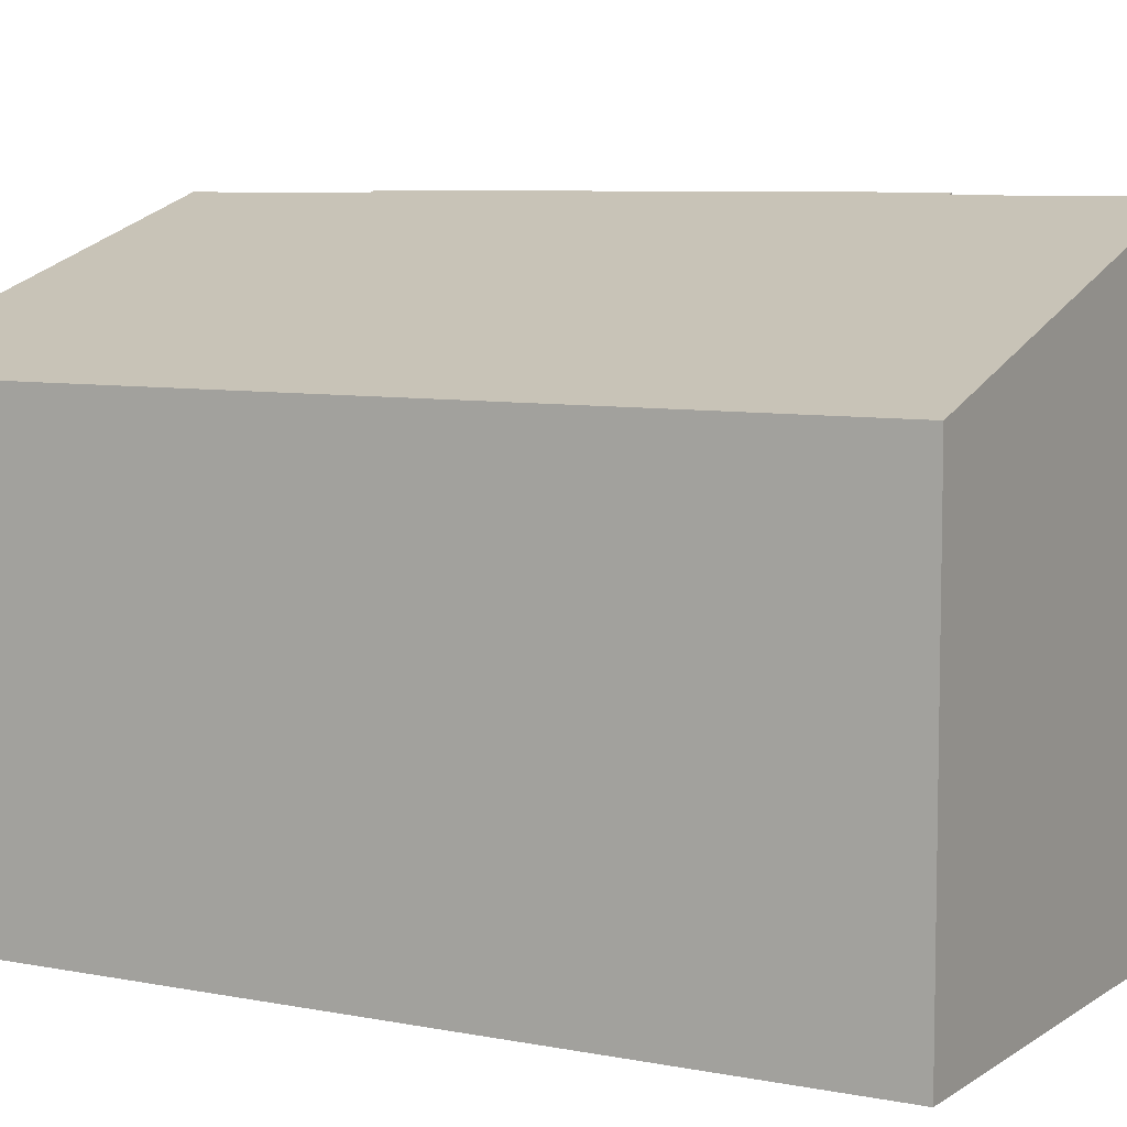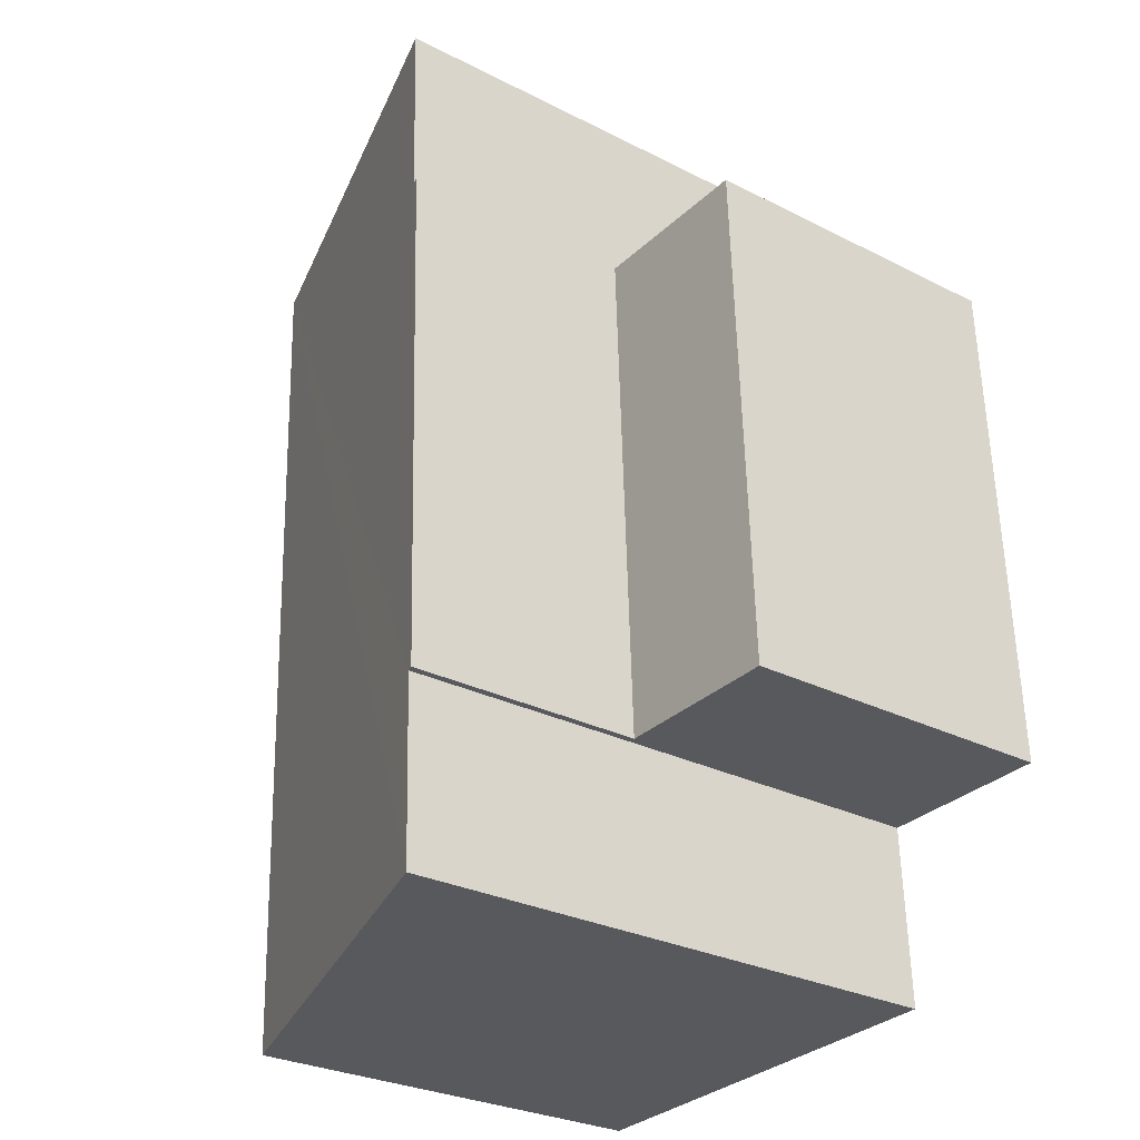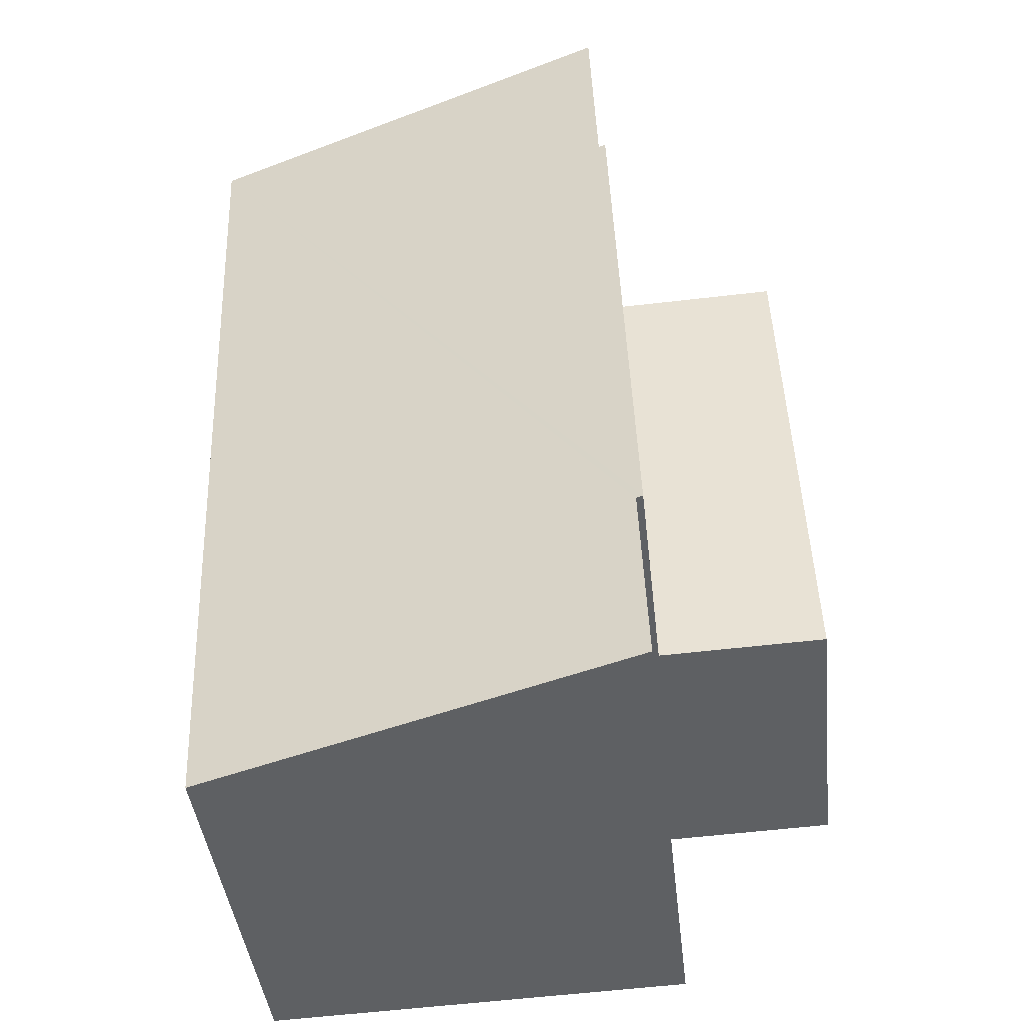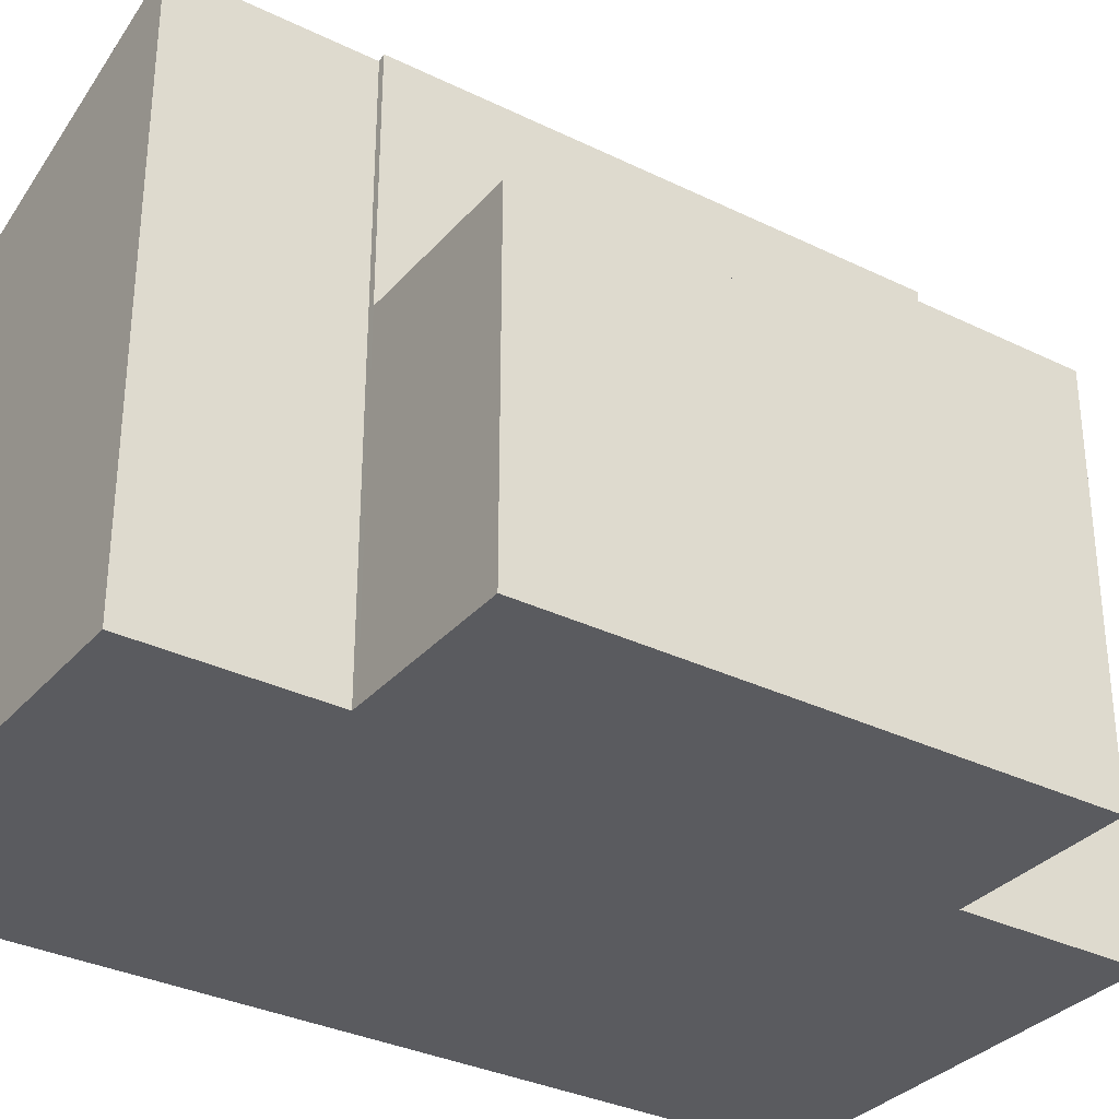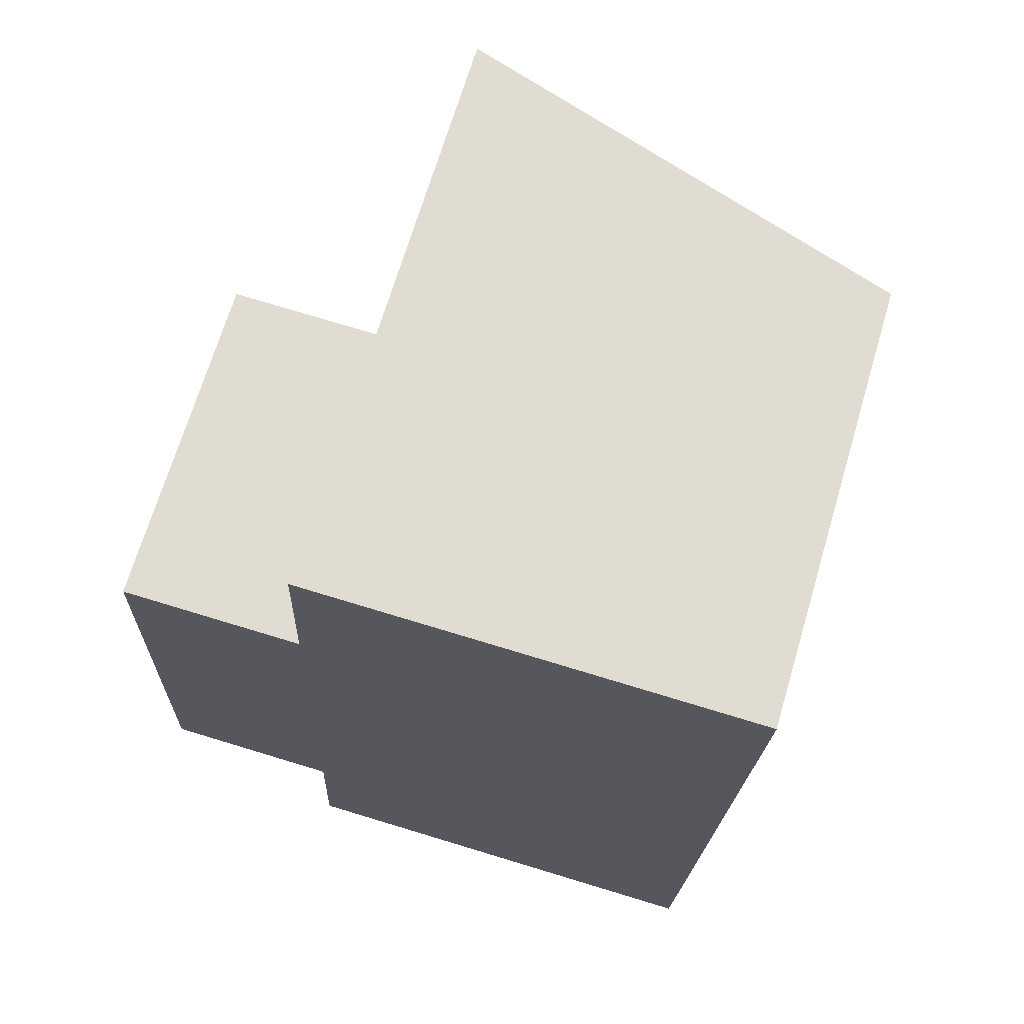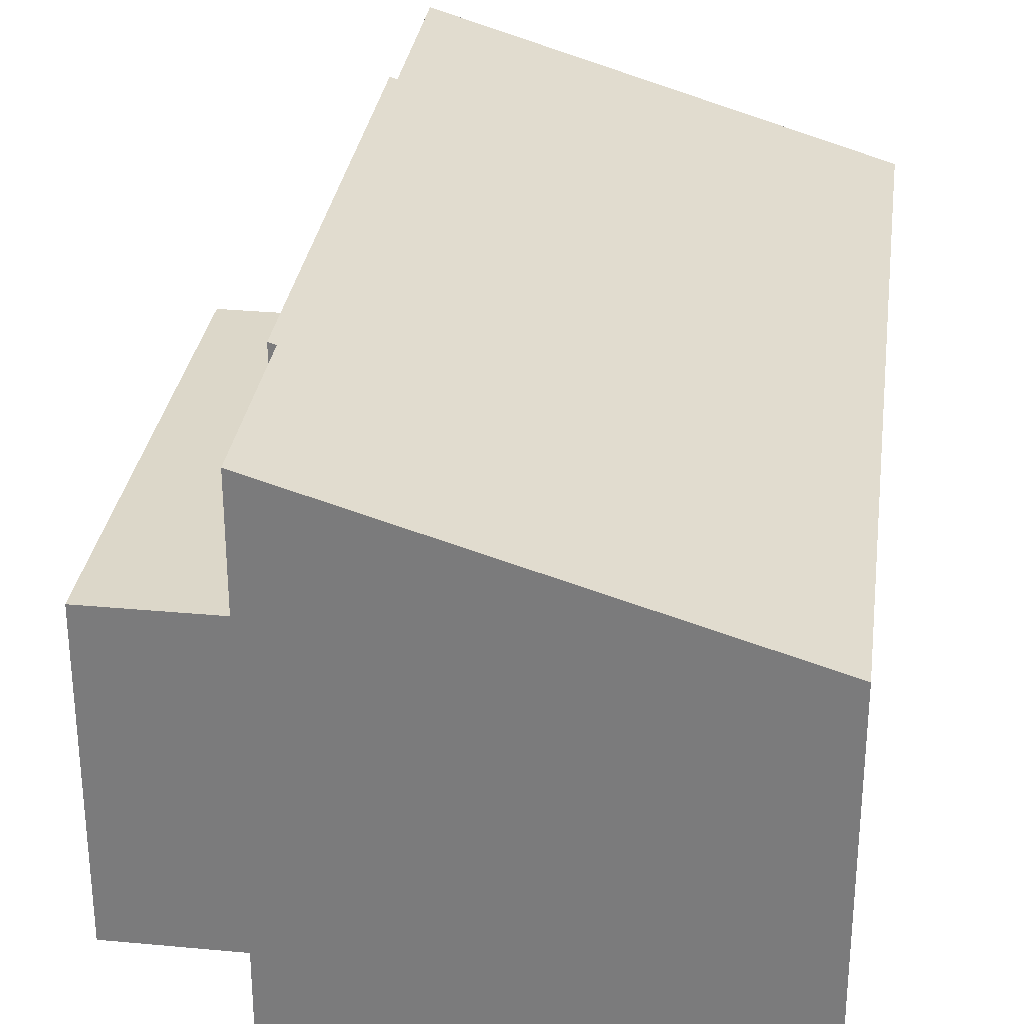
<metadata>
{"format":"obj","ext":"obj","renderer":"f3d","projection":"perspective","resolution":1024,"background":"white","views":[{"elev":7.2,"azim":121.7,"up":"+Y"},{"elev":-28.5,"azim":-127.4,"up":"+Z"},{"elev":-42.3,"azim":-173.7,"up":"+Z"},{"elev":-32.8,"azim":-121.9,"up":"+Y"},{"elev":69.2,"azim":16.6,"up":"+Z"},{"elev":30.3,"azim":9.9,"up":"+Y"}]}
</metadata>
<code>
v  2.454 4.805 -0.093
v  0.275 4.805 7.588
v  2.749 4.805 7.493
v  0 4.805 2.942e-16
v  0 0 0
v  0.275 -4.646e-16 7.588
v  2.749 -4.588e-16 7.493
v  2.454 5.695e-18 -0.093
v  2.749 8.284 7.493
v  2.852 8.253 7.489
v  2.454 8.284 -0.093
v  2.449 8.255 -2.755
v  9.378 6.314 9.901
v  8.878 6.314 -2.999
v  2.553 8.254 -0.097
v  2.956 8.253 10.15
v  2.852 -4.586e-16 7.489
v  2.956 -6.213e-16 10.15
v  9.378 -6.063e-16 9.901
v  2.449 1.687e-16 -2.755
v  2.553 5.94e-18 -0.097
v  8.878 1.836e-16 -2.999
g defaultobject
f 1 2 3
f 2 1 4
f 5 2 4
f 2 5 6
f 6 3 2
f 3 6 7
f 7 1 3
f 1 7 8
f 8 4 1
f 4 8 5
f 5 7 6
f 7 5 8
f 9 10 11
f 12 13 14
f 13 12 15
f 13 15 11
f 13 11 10
f 13 10 16
f 7 10 9
f 10 7 17
f 18 13 16
f 13 18 19
f 17 16 10
f 16 17 18
f 20 15 12
f 15 20 21
f 8 9 11
f 9 8 7
f 19 14 13
f 14 19 22
f 14 20 12
f 20 14 22
f 15 8 11
f 8 15 21
f 18 22 19
f 22 18 17
f 22 17 7
f 22 7 21
f 21 7 8
f 22 21 20

</code>
